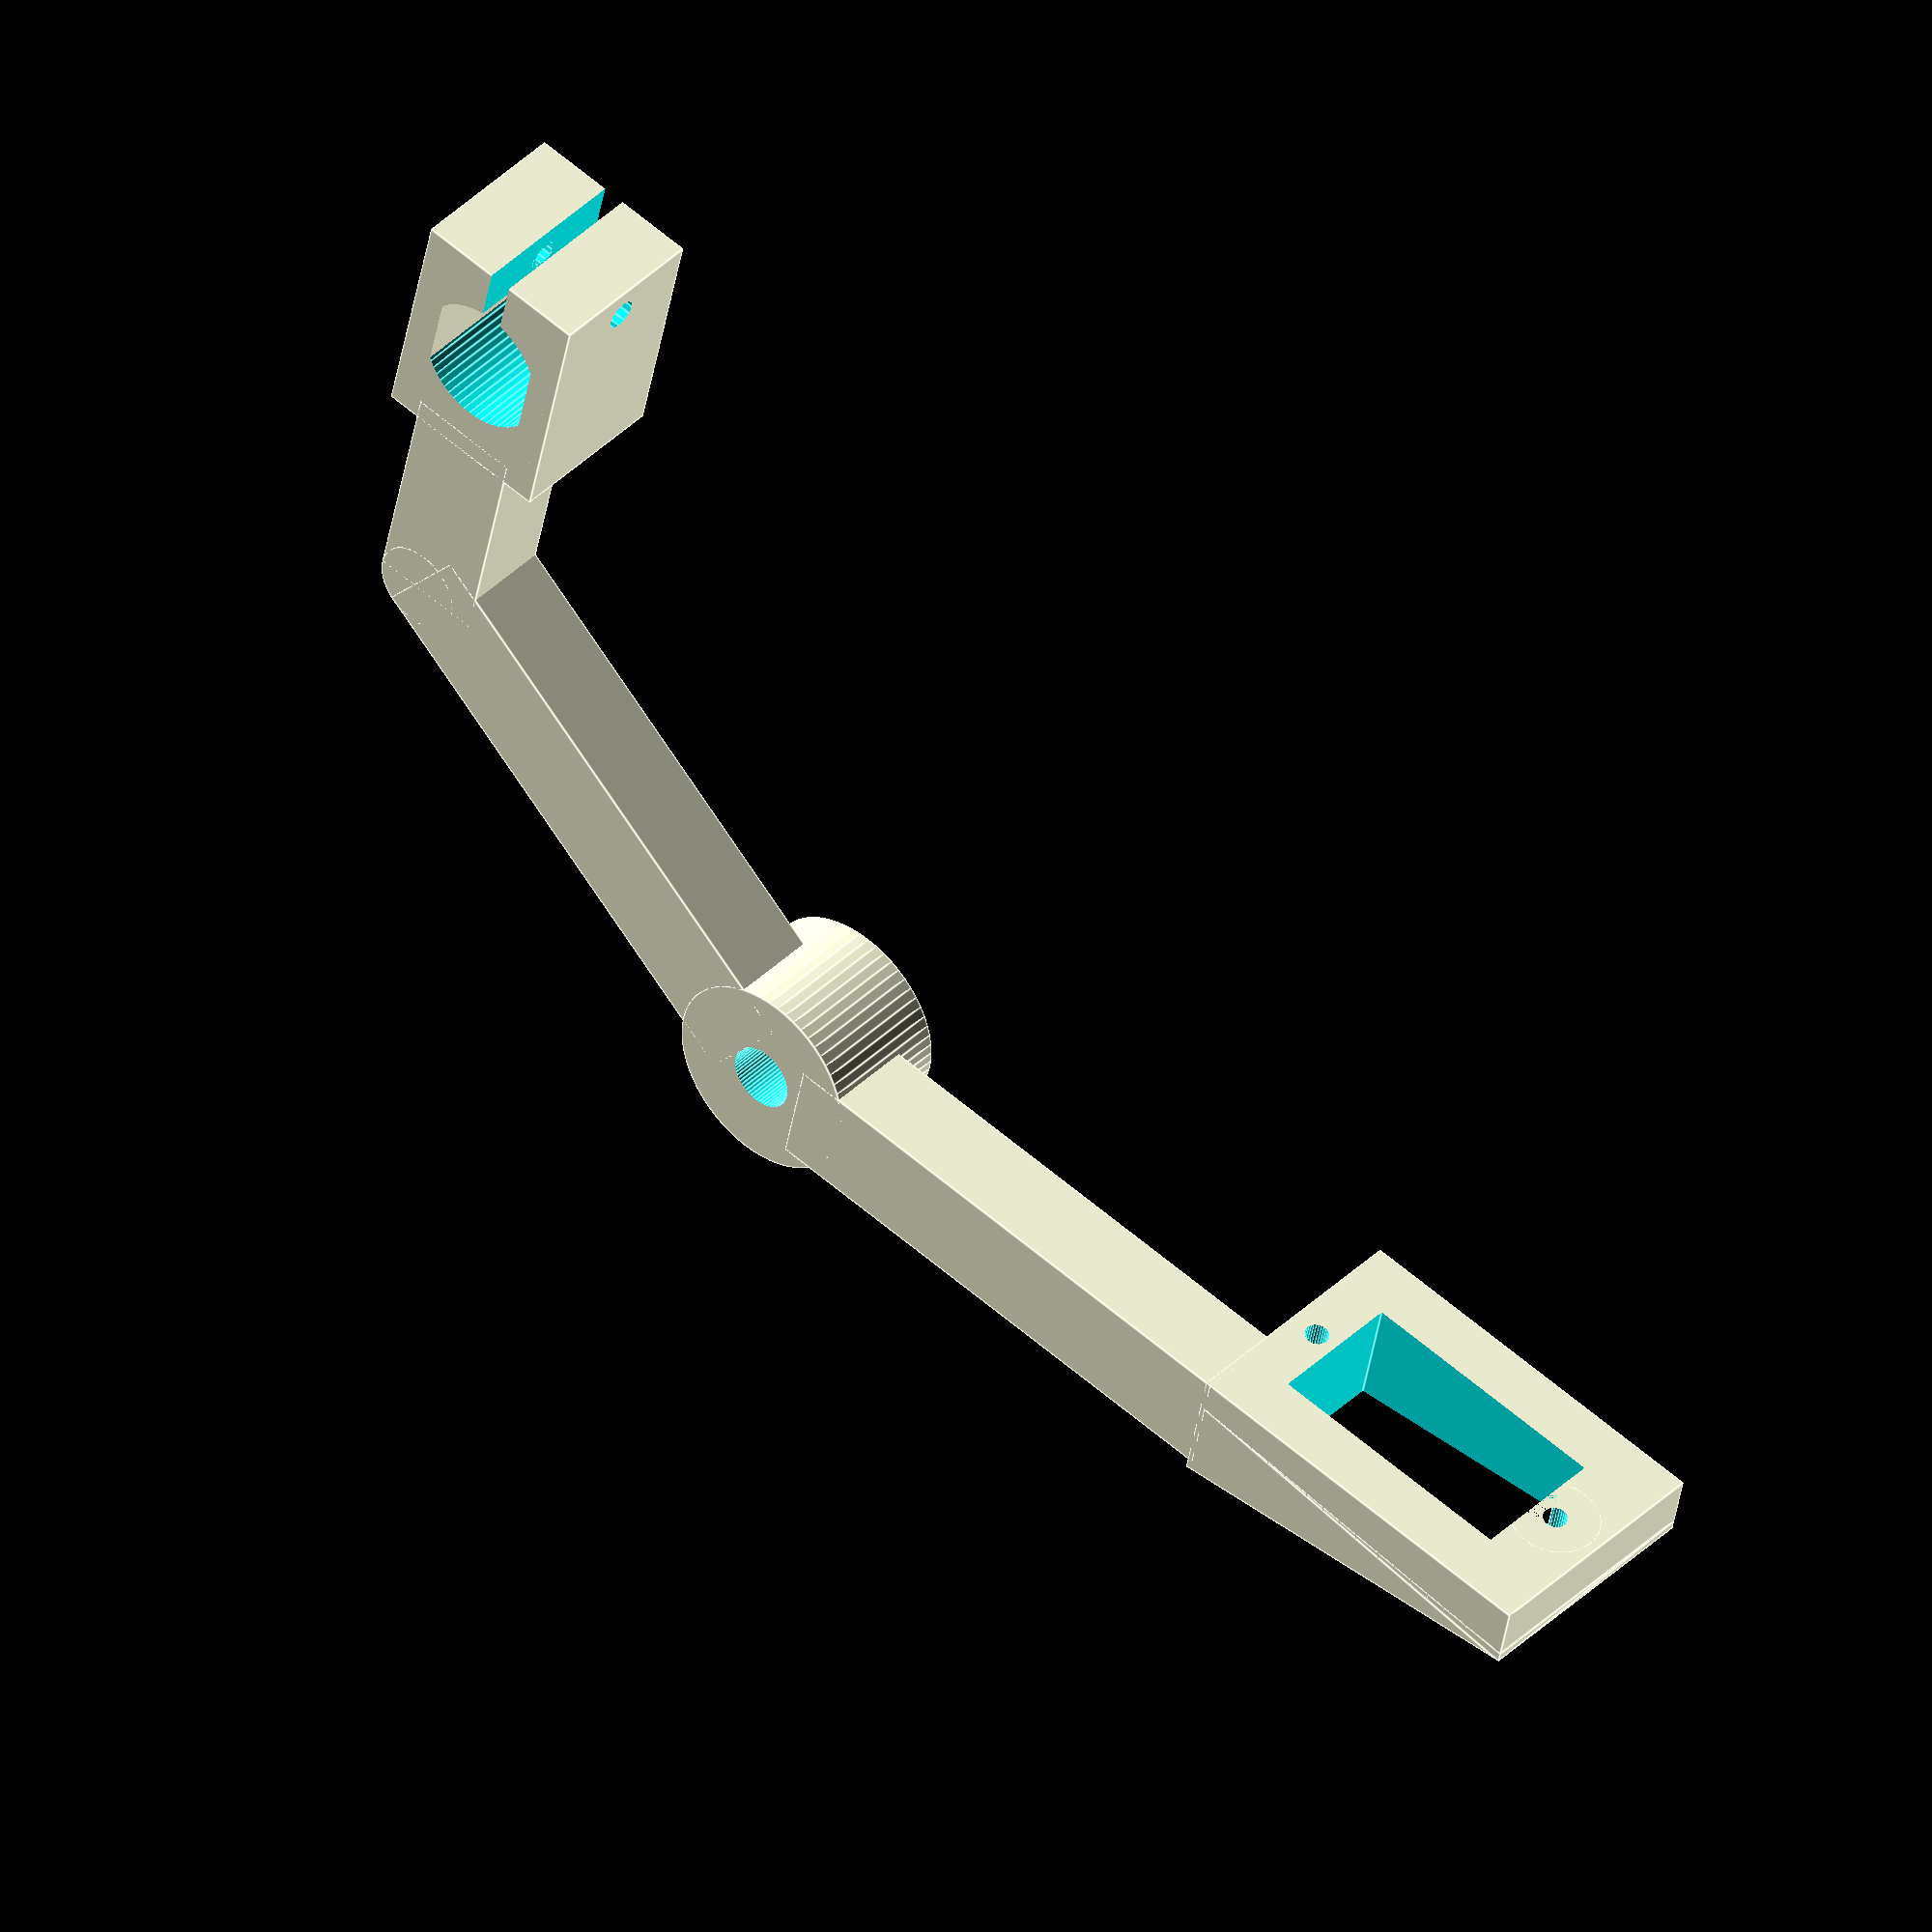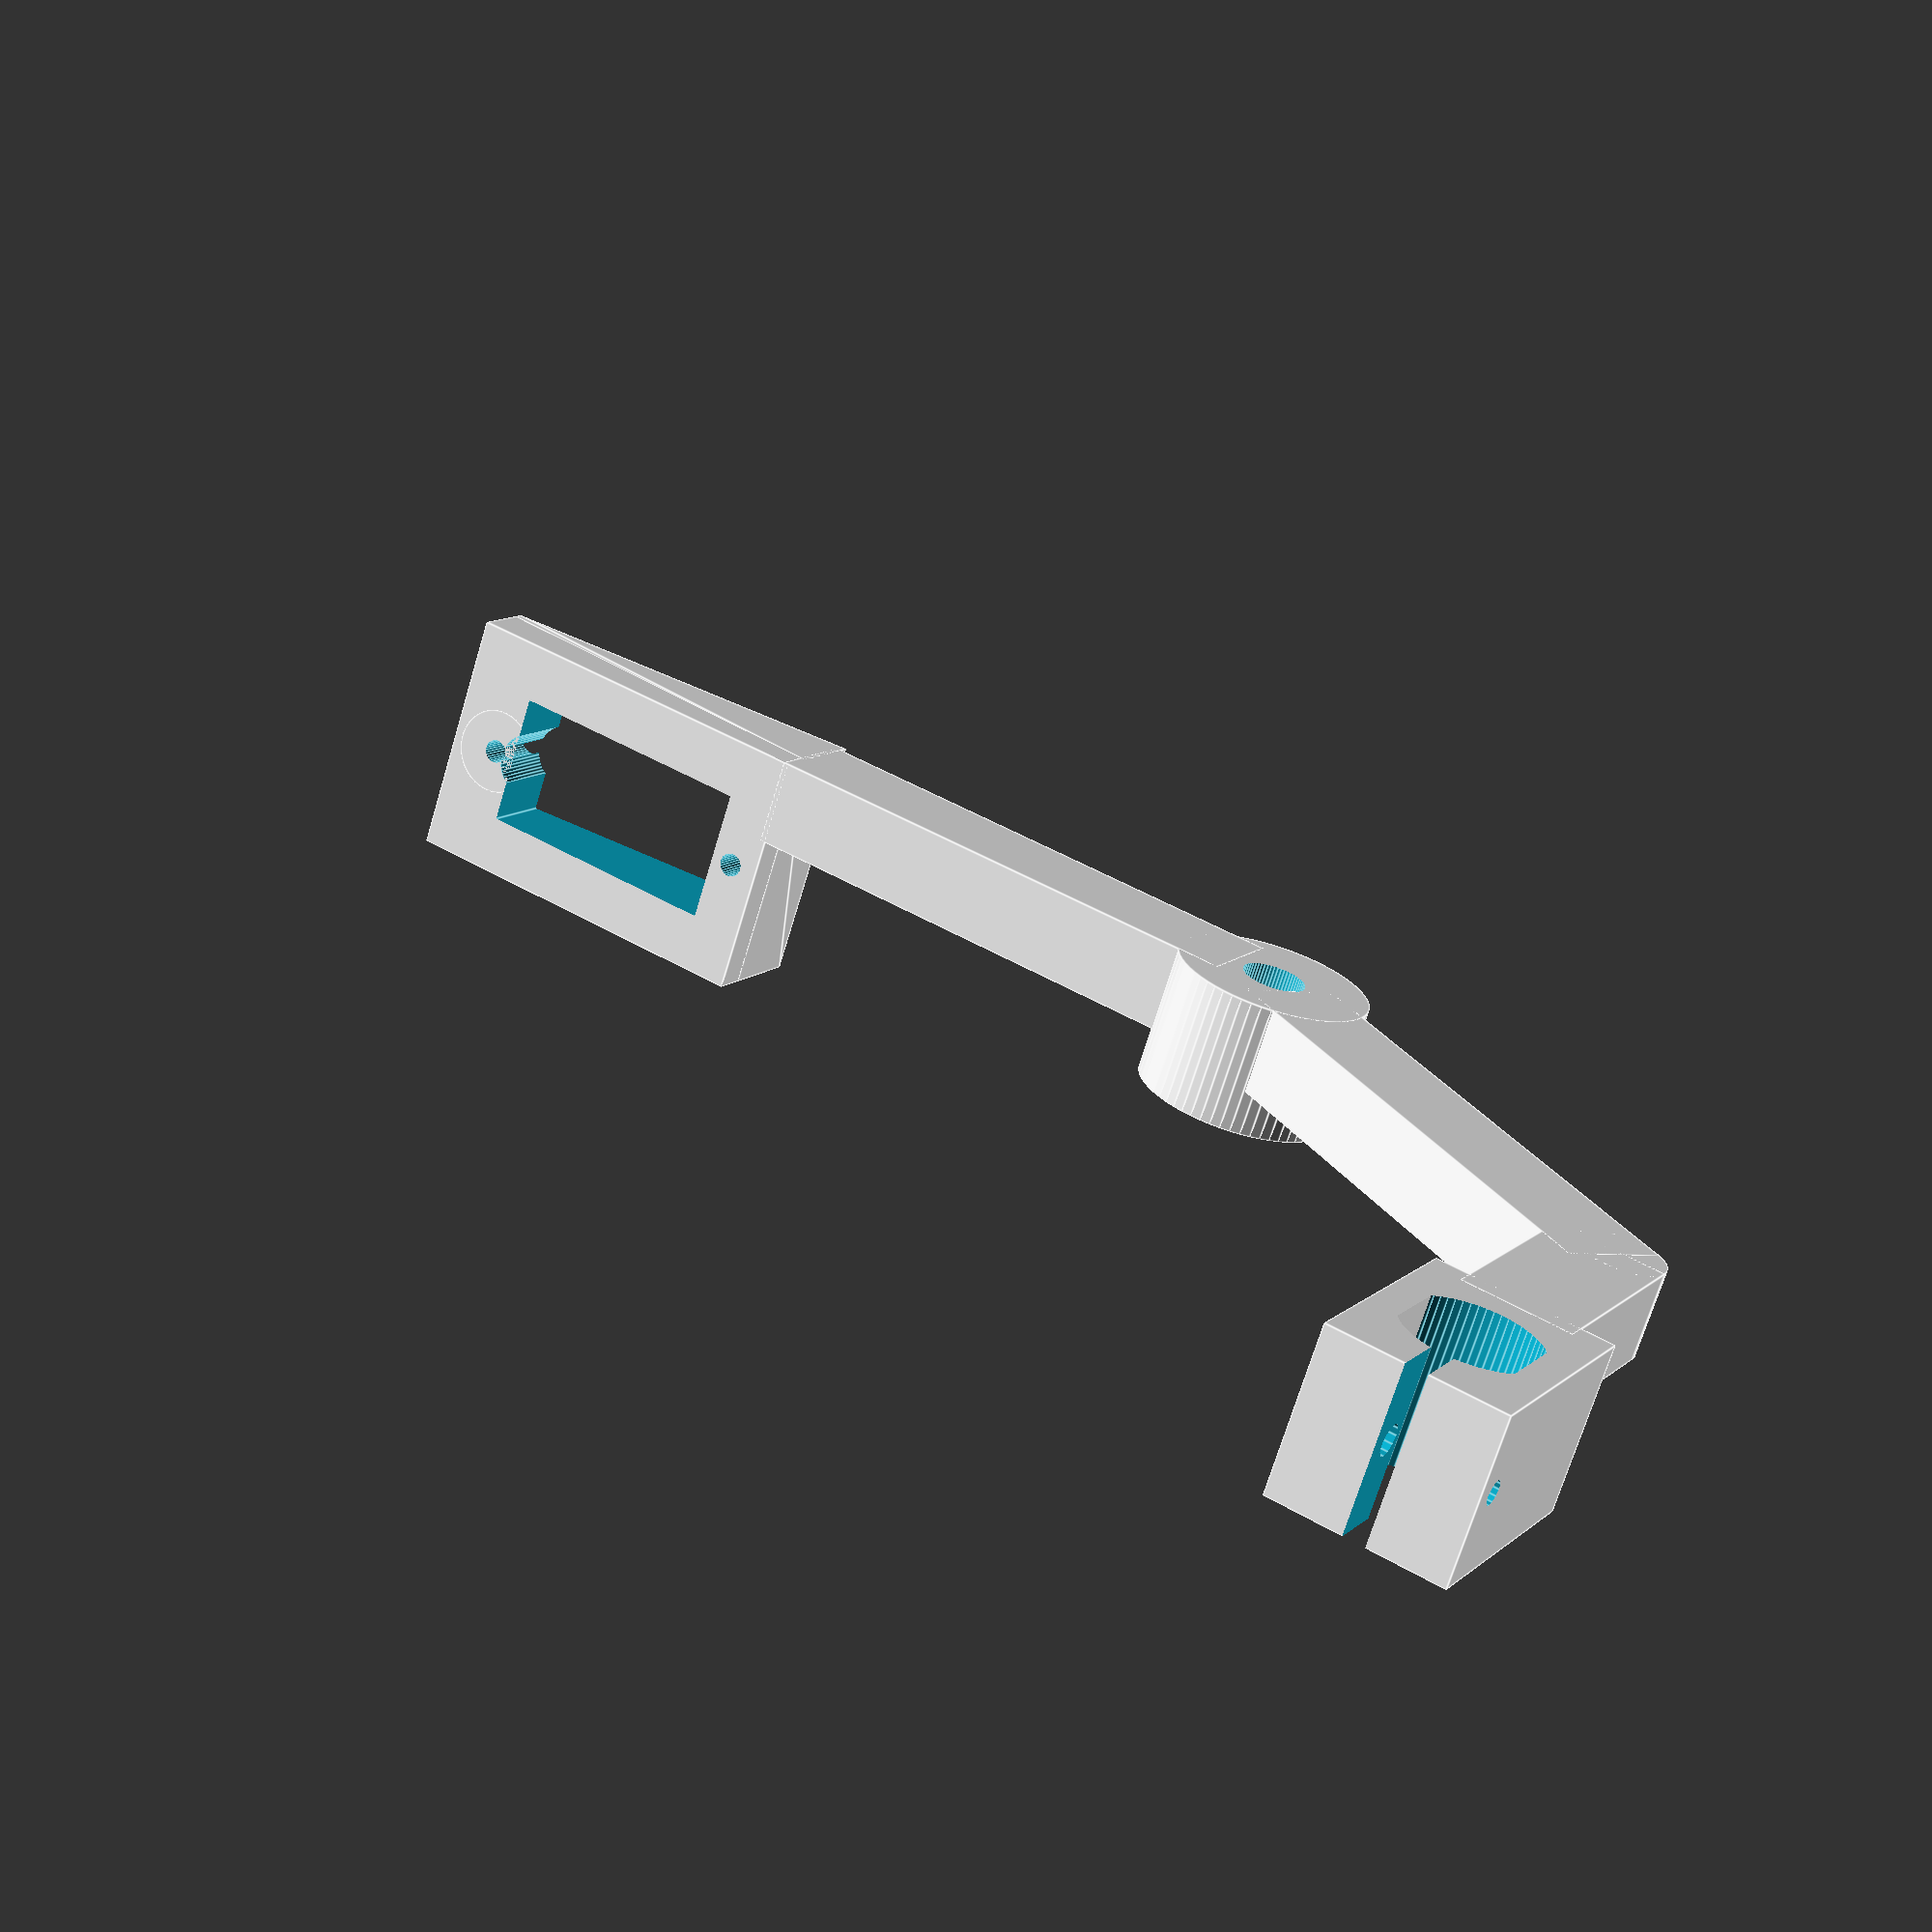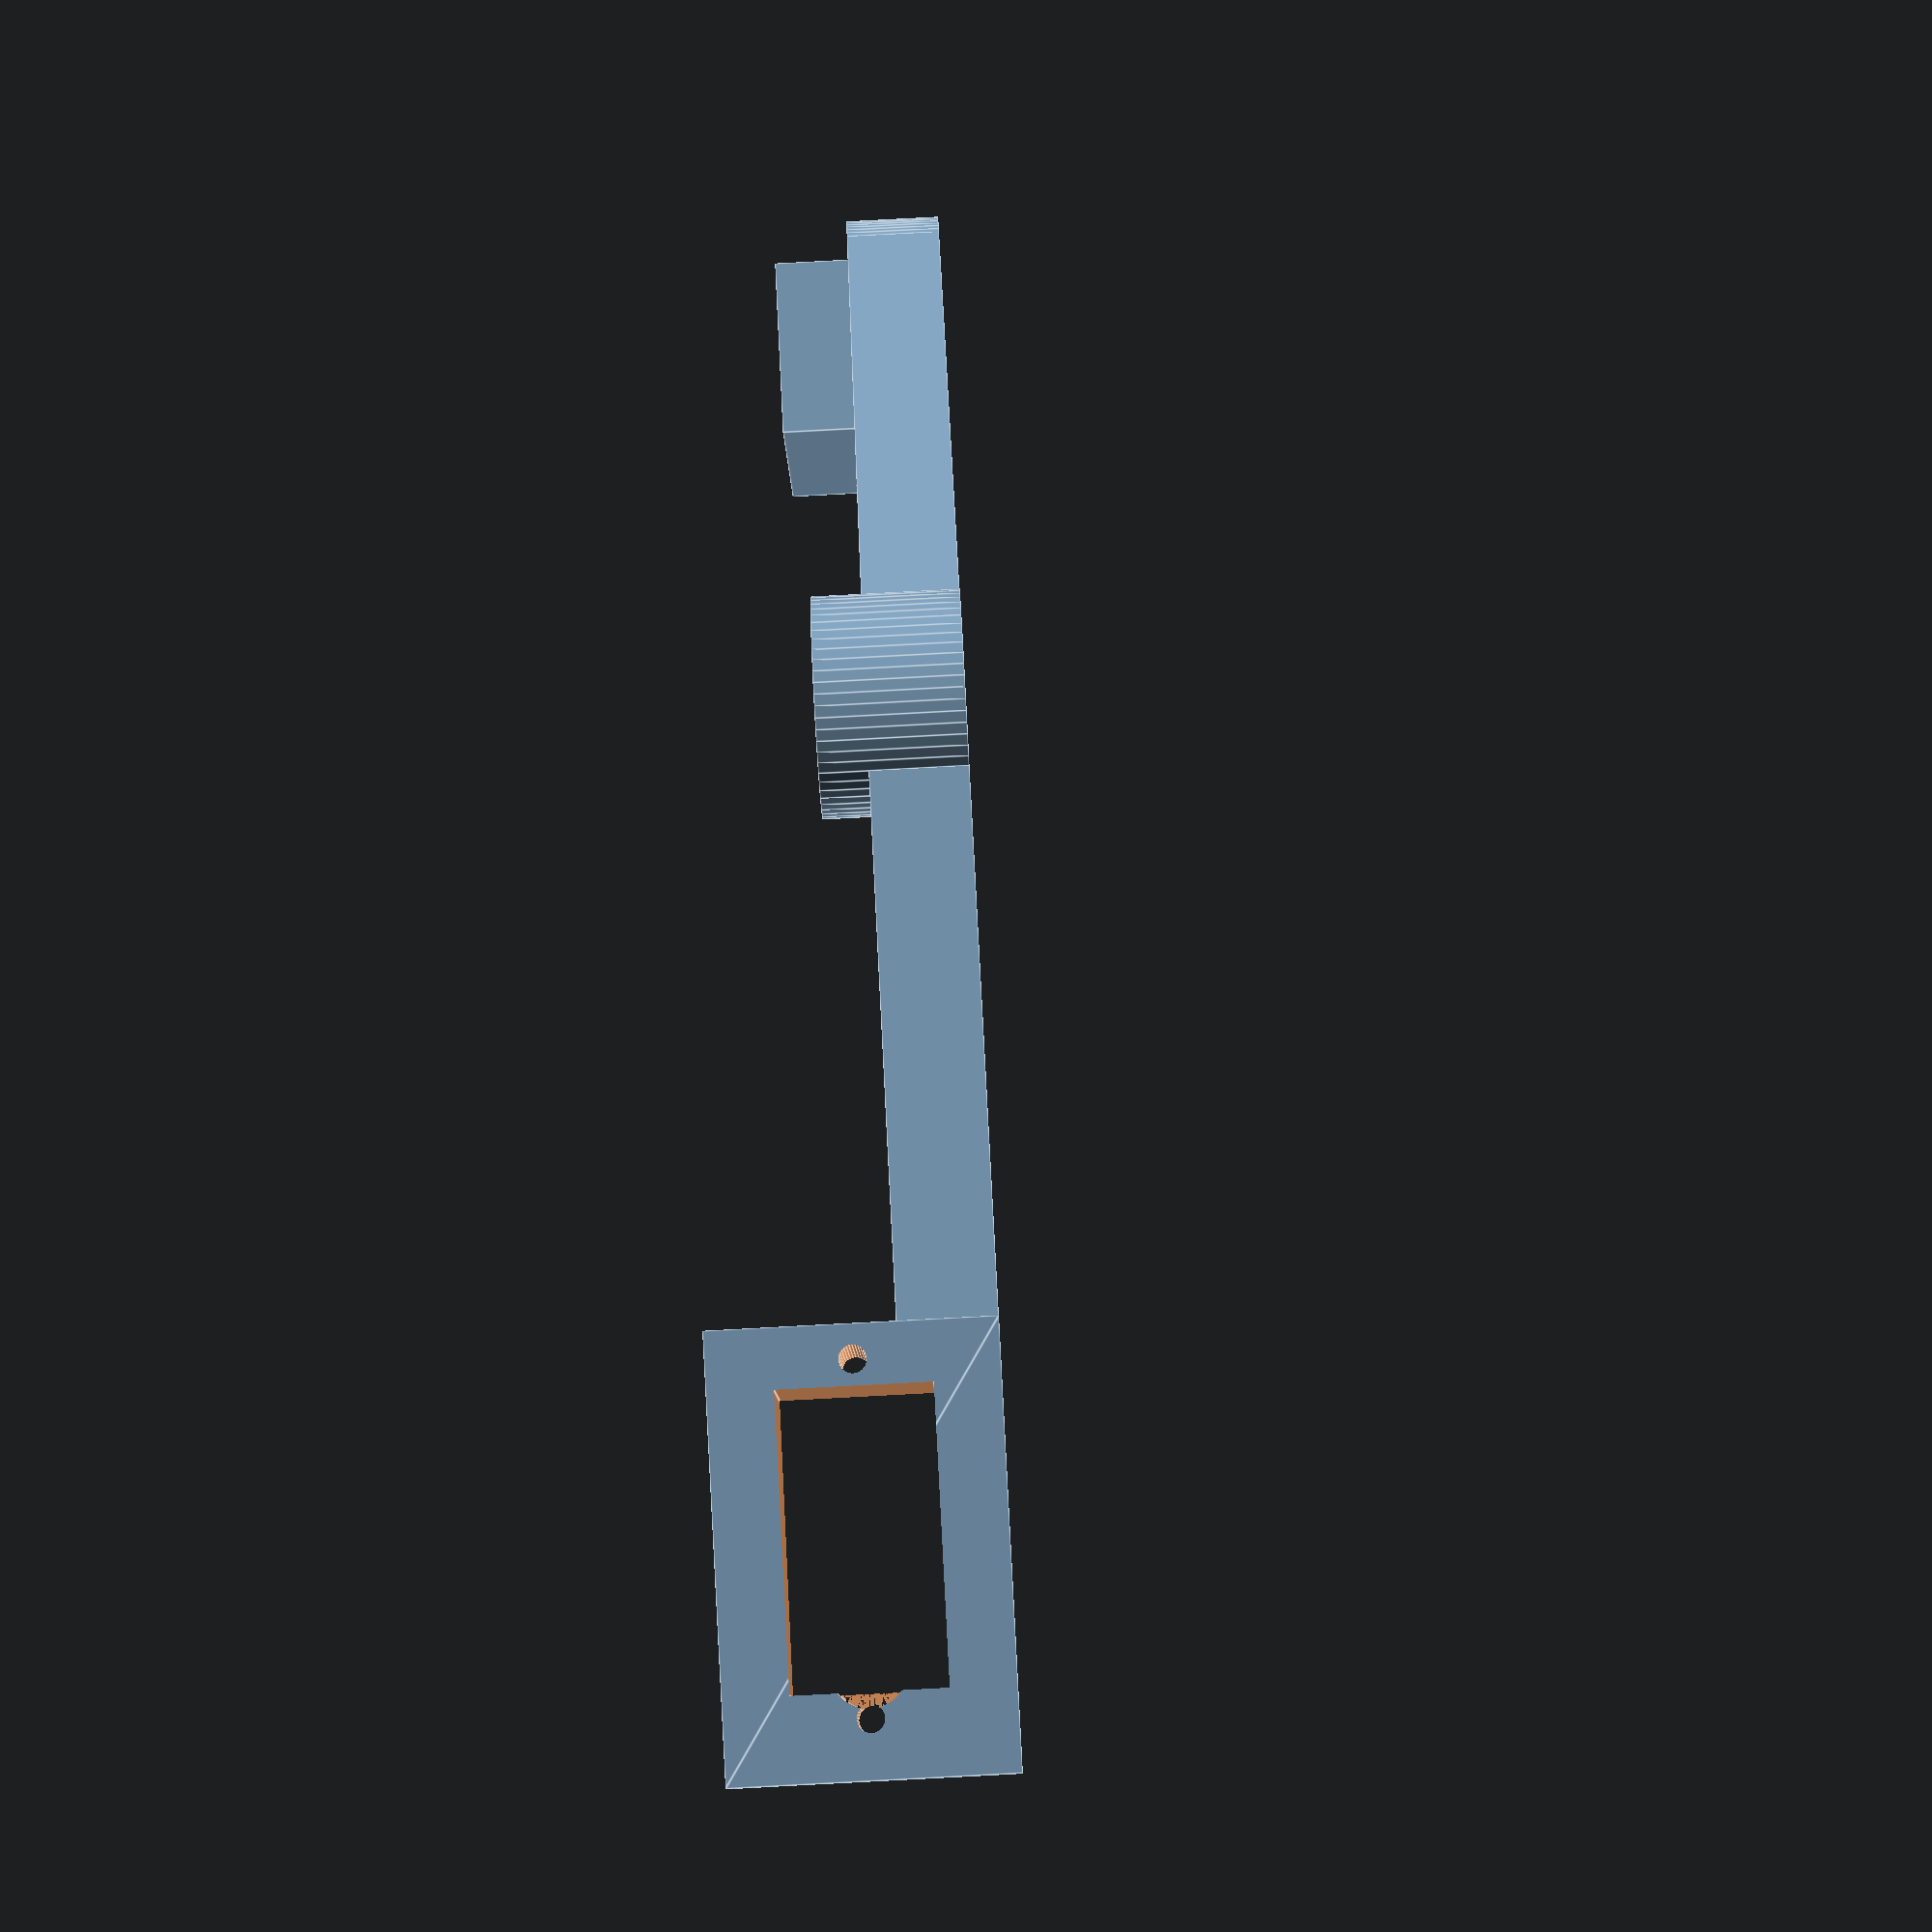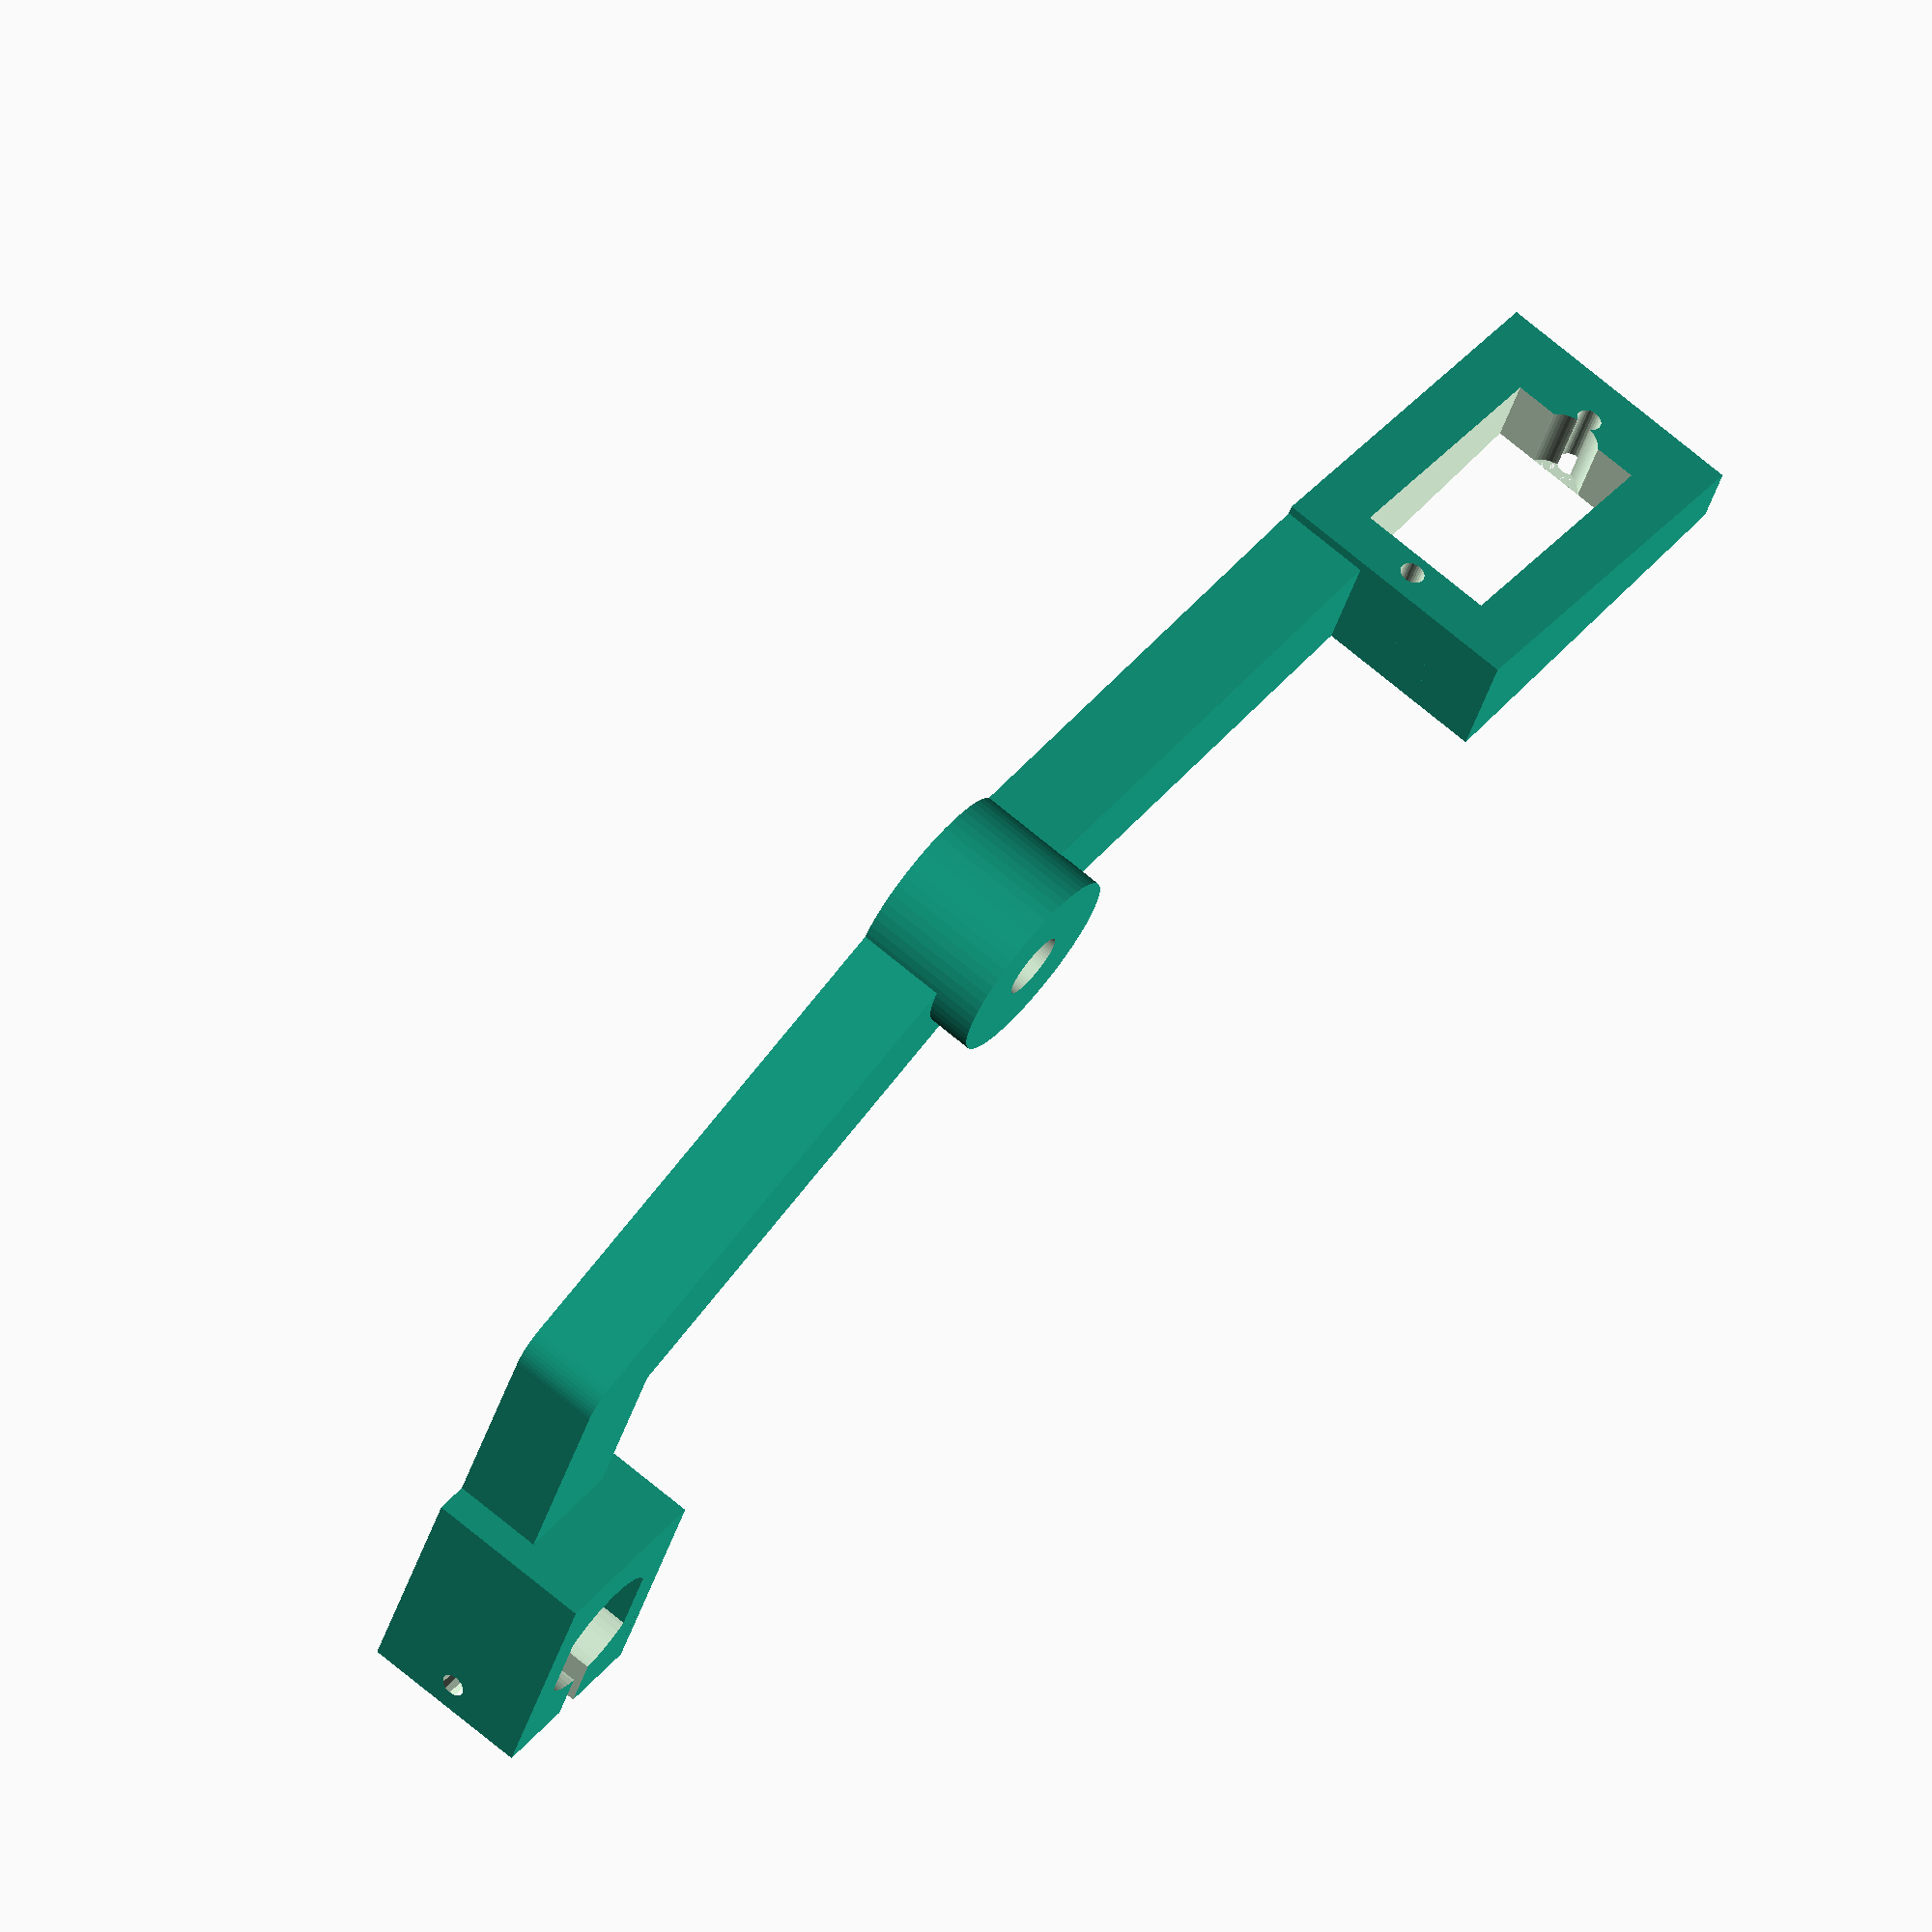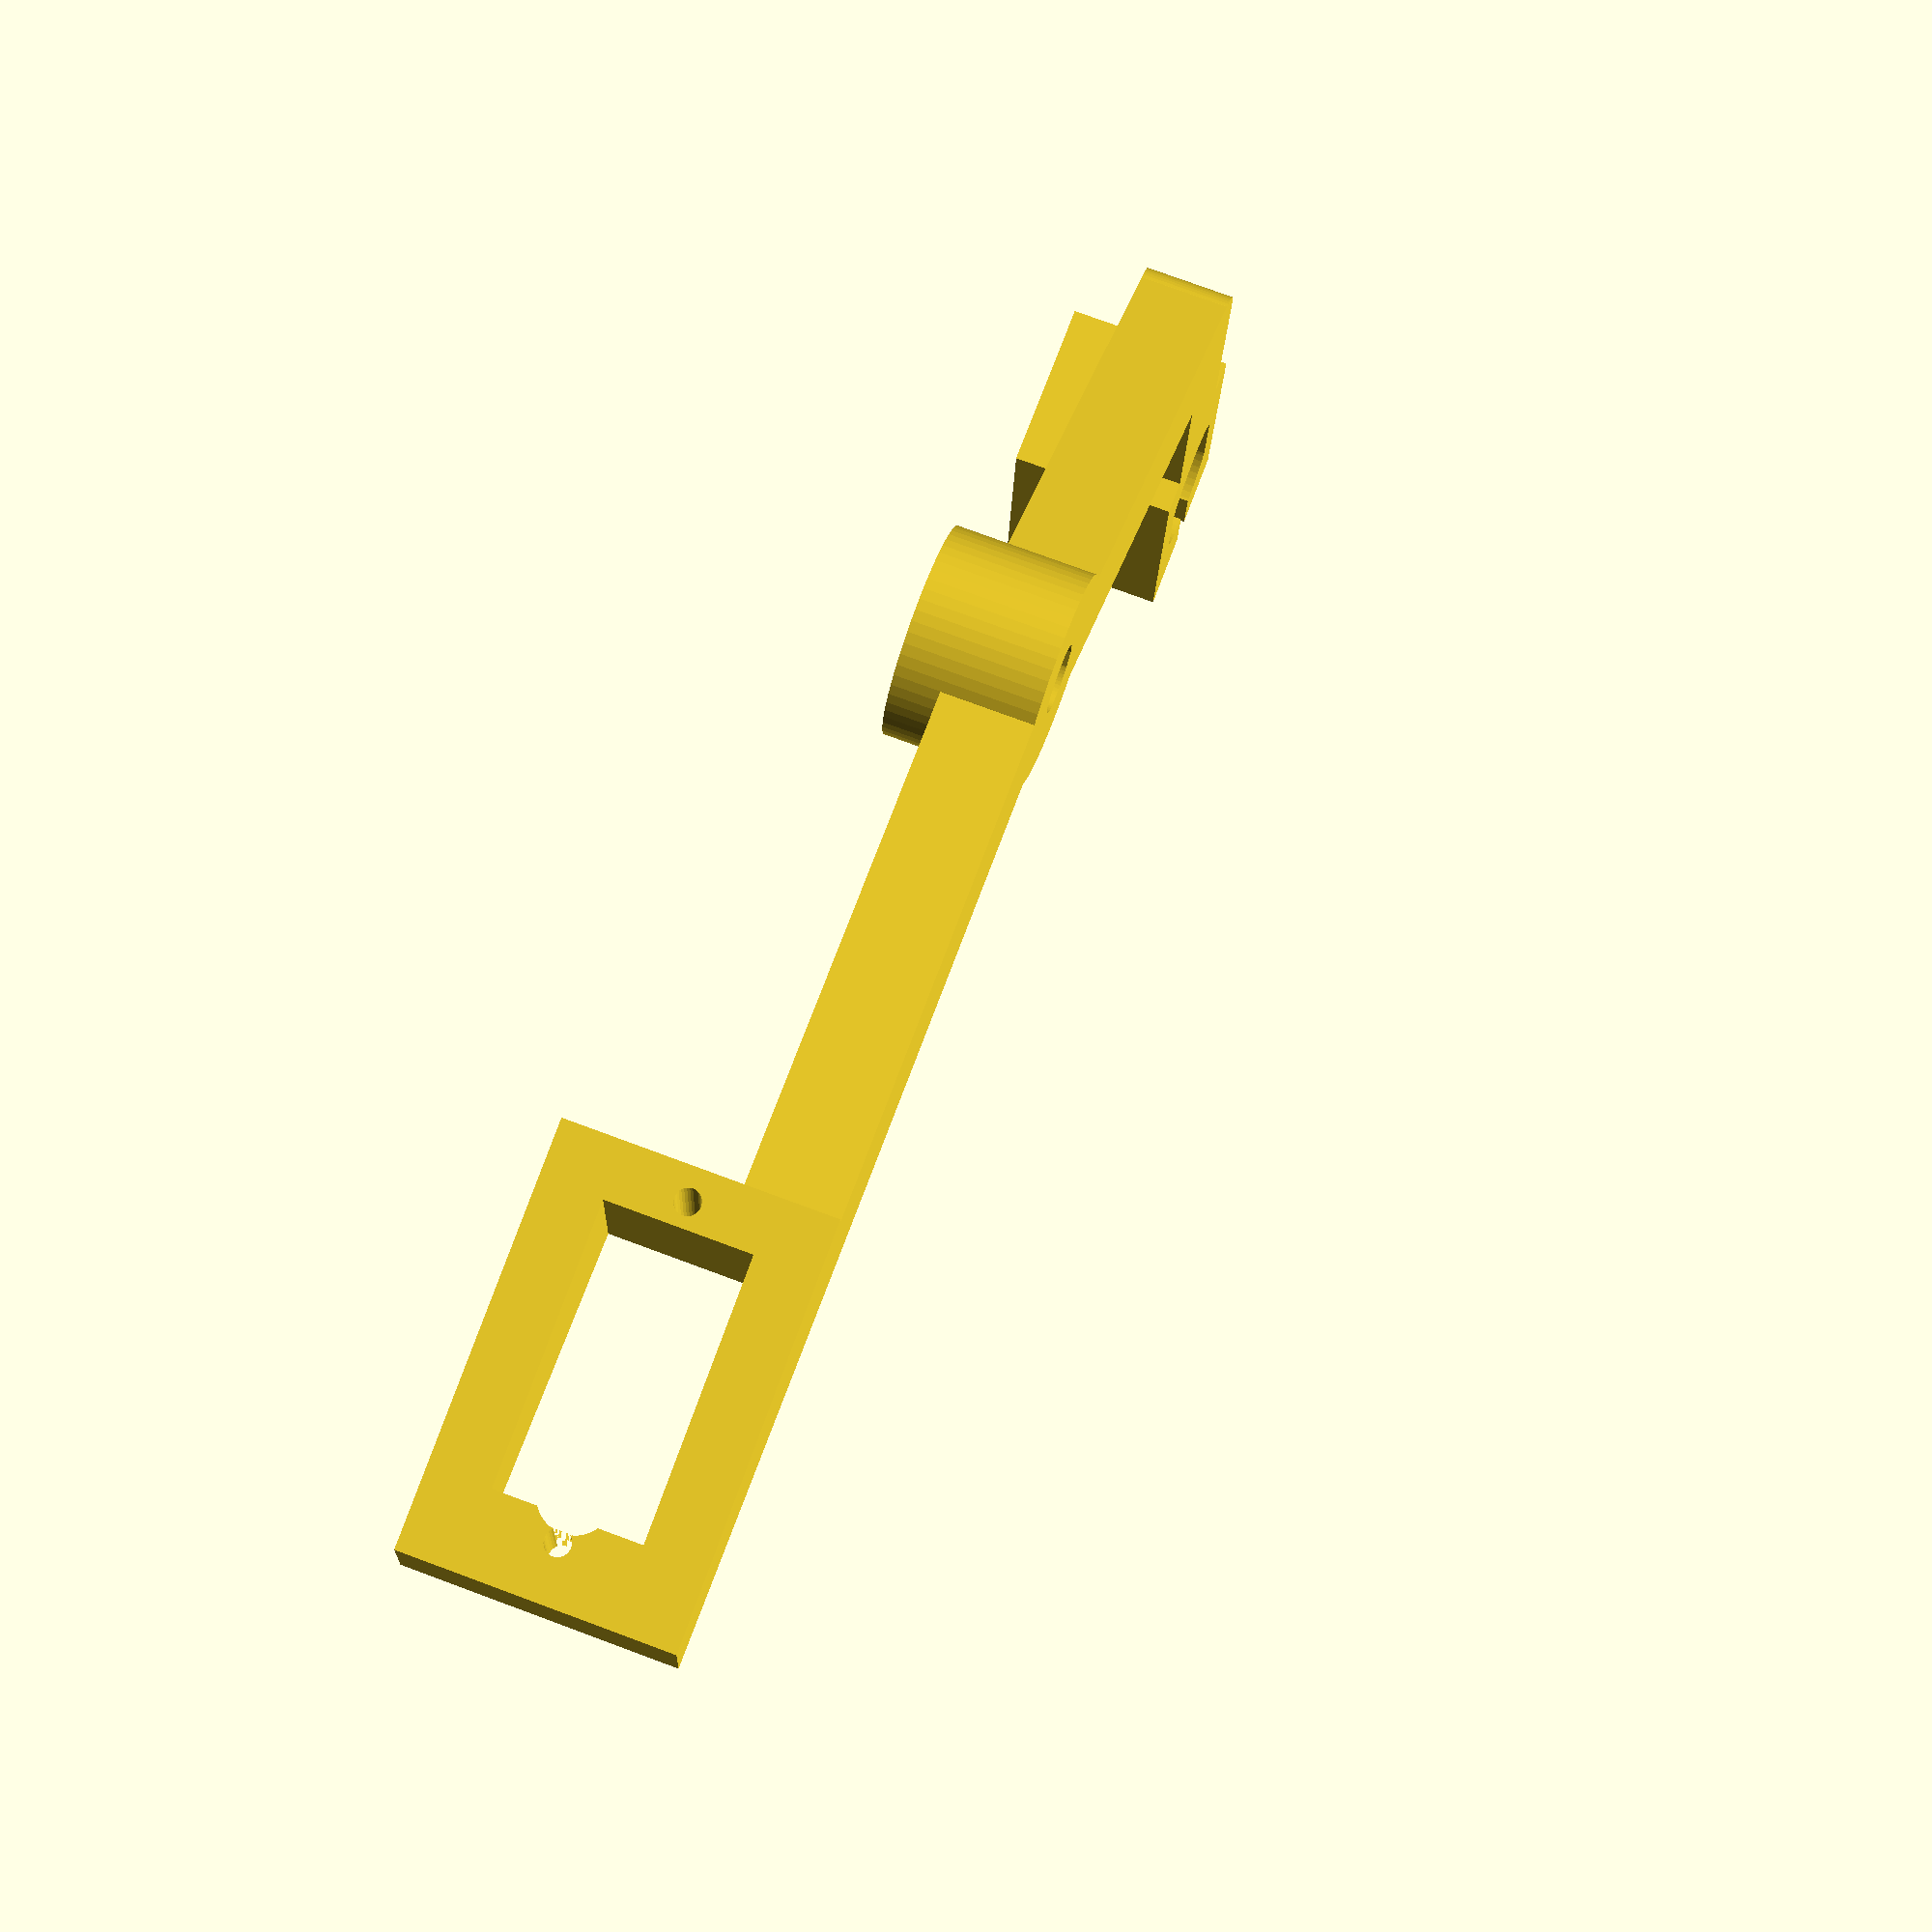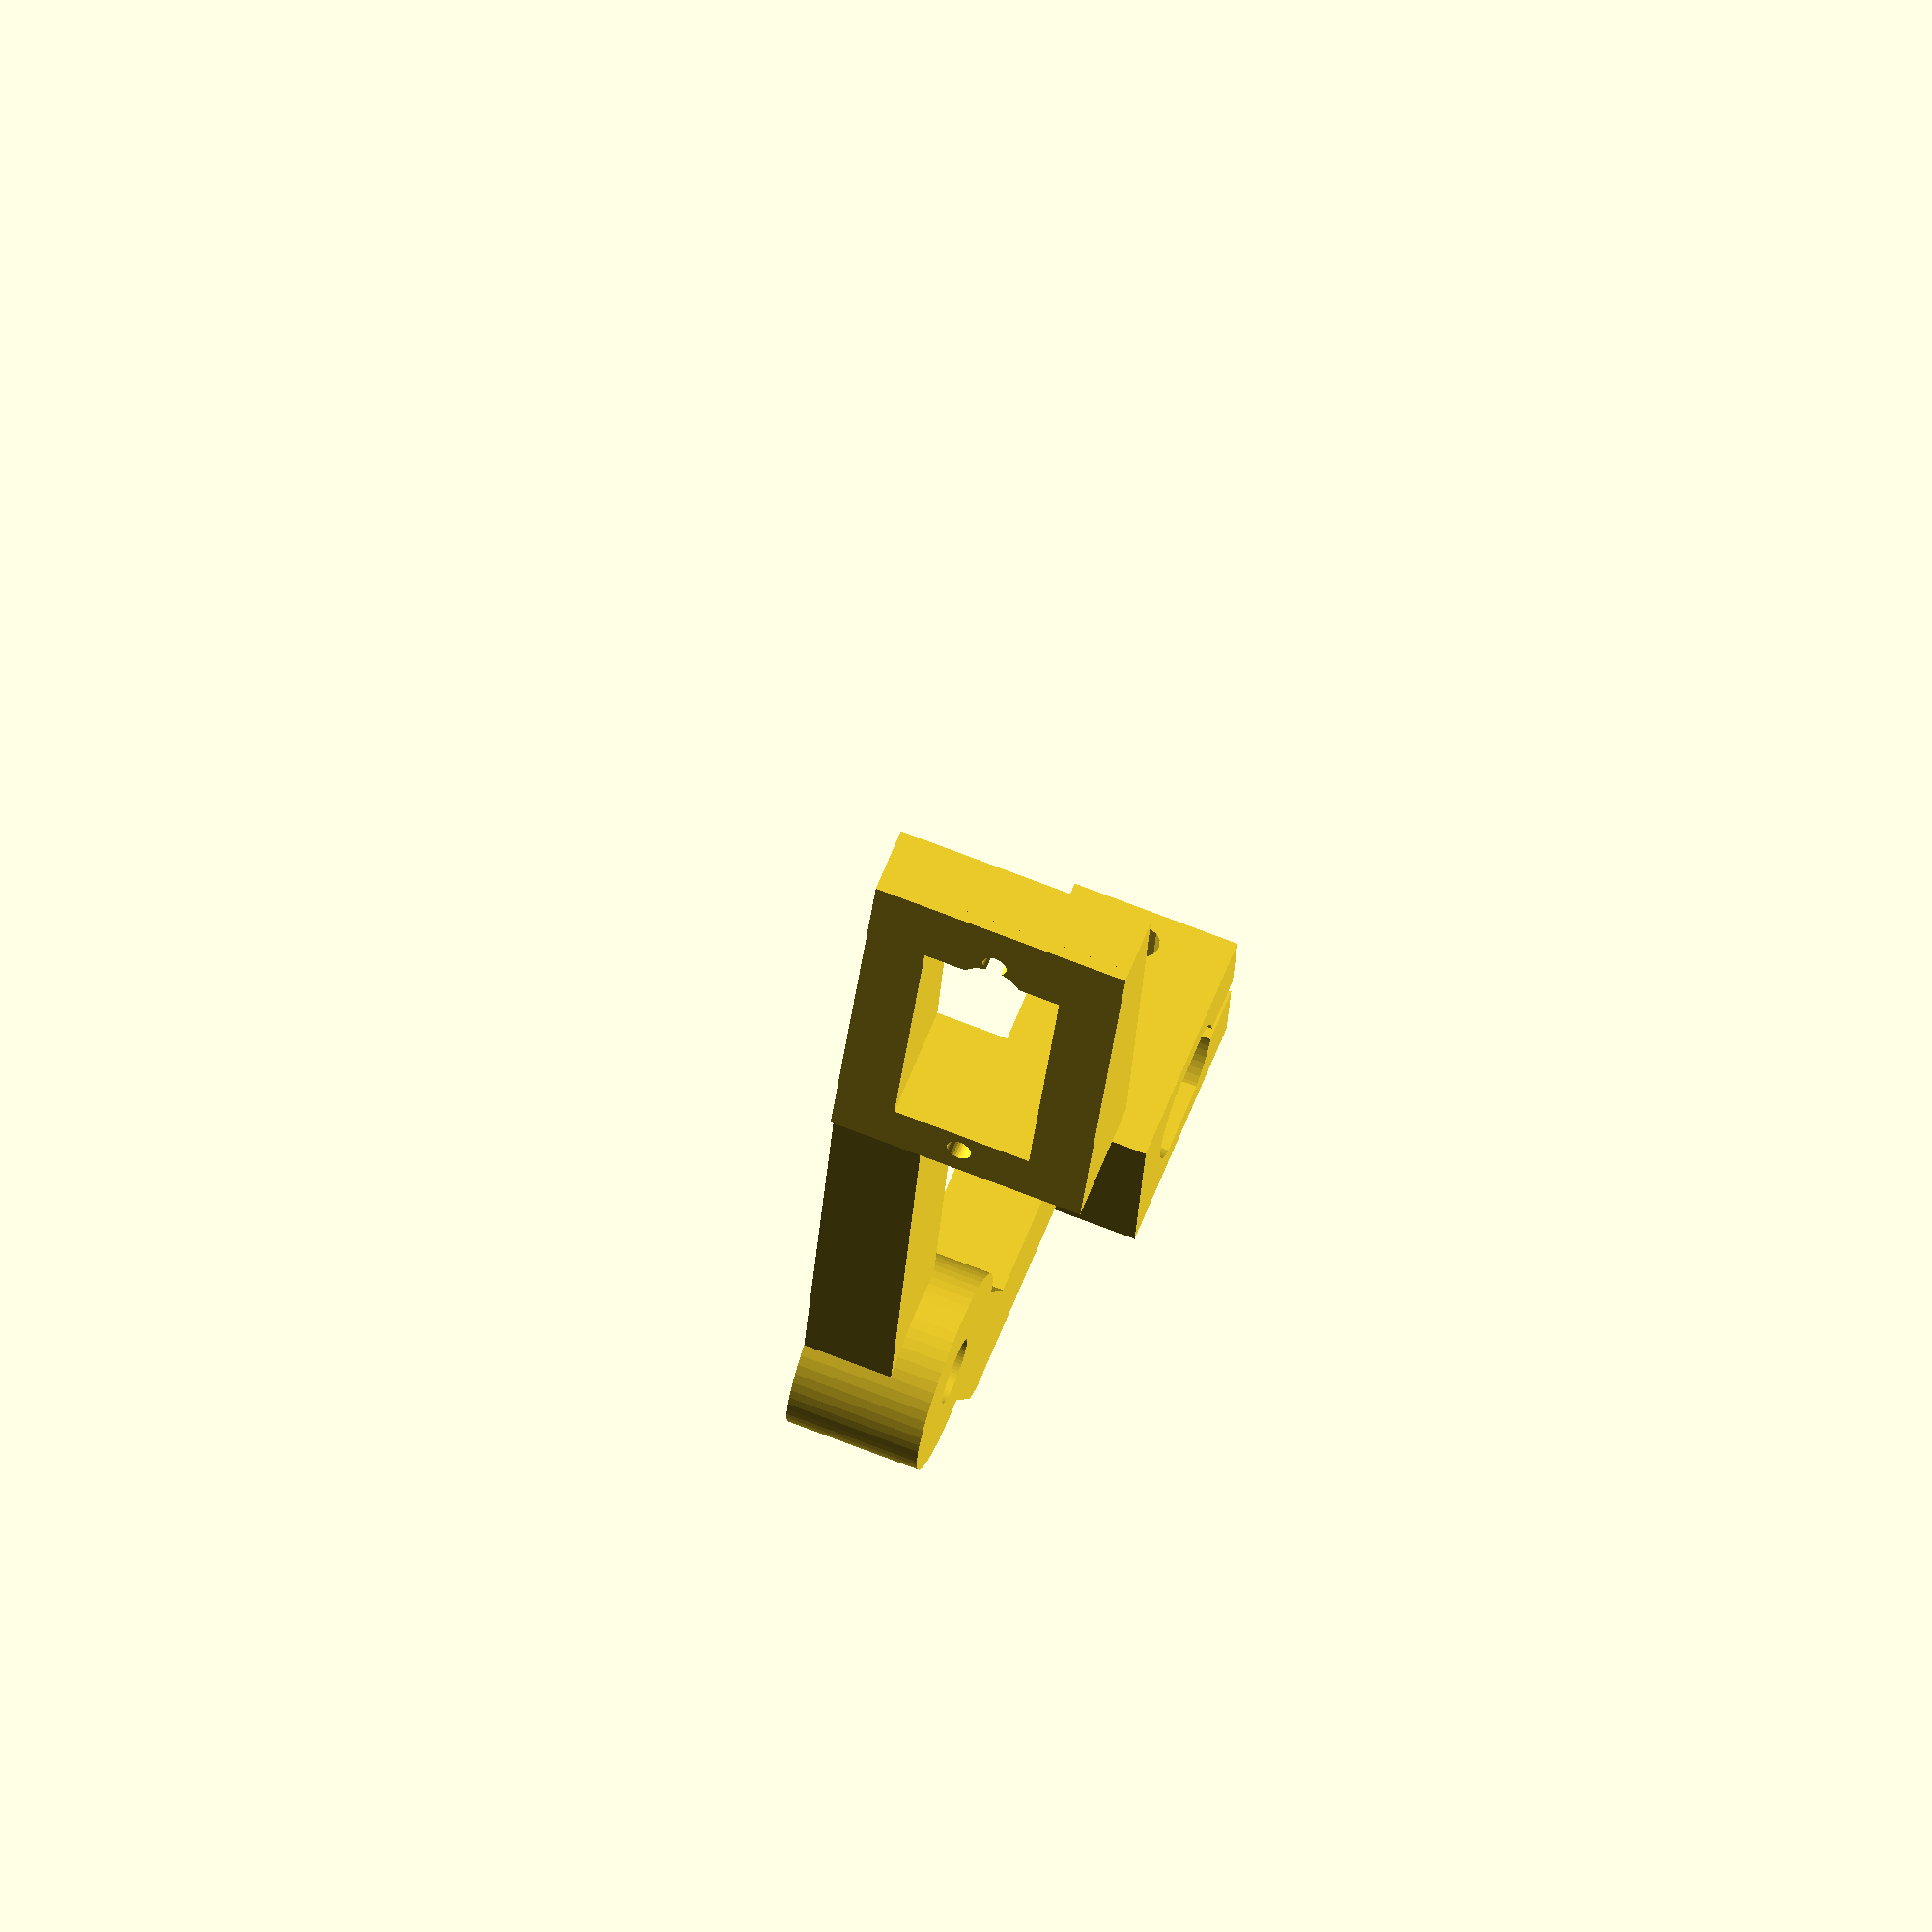
<openscad>
translate([75,30,17])rotate([-90,0,180])rear();

module rear(){
rotate([90,-90,0])translate([4,5,-6])wheel_bracket();
$fn=60;

translate([4,-2,-1])cube([21,8,10]);
translate([25,6,5])rotate([90,0,0])
cylinder(d=8,h=8);
translate([20.35,-2,1])rotate([0,60,0])
translate([-1.5,0,0])cube([49,8,10]);
difference(){
translate([50,-6,-40])rotate([-90,0,0])
cylinder(d=18,h=12);
translate([50,-10,-40])rotate([-90,0,0])
cylinder(d=5.9,h=20);
}
translate([47,0,-45])
rotate([0,90,0])
{
    translate([-1,-2,-1])cube([47,8,10]);
    translate([62,-5.5,-1])rotate([0,0,0])
    servo_bracket();
}

module wheel_bracket(){
    difference(){
translate([-8,-11,0])cube([16,22,15]);
difference(){
    translate([0,0,-1])cylinder(d=12.2,h=25,$fn=60);
    translate([6.1,0,-1])cube([2,16,40],center=true);
    translate([-6.1,0,-1])cube([2,16,40],center=true);
}
//translate([0,14,-15])rotate([45,0,0])cube(30,center=true);
translate([-1,0,-1])cube([2,22,25]);
translate([-9,8,7.5])rotate([0,90,0])
cylinder(d=2.2,h=21,$fn=12);
translate([-9,8,7.5])rotate([0,90,0])
cylinder(d=2.8,h=10,$fn=12);
}
}
}

module servo_bracket(){
difference(){
union(){
translate([1,0,2.5])cube([35,23,5],center=true);
translate([0,11.5,3])
rotate([90,0,0])linear_extrude(height=23)
polygon([[-16.5,0],[18.5,2],[18.5,3],[-16.5,8]]);
translate([13.75,0,0])cylinder(d=8,h=2,$fn=60);
}
cube([23.4,12.4,50],center=true);
translate([13.75,0,-1])cylinder(d=2.2,h=50,$fn=30);
translate([-13.75,0,-1])cylinder(d=2.2,h=50,$fn=30);
translate([10,0,0])cylinder(d=6,h=12,$fn=60);
}
}

</openscad>
<views>
elev=139.2 azim=78.1 roll=319.5 proj=o view=edges
elev=249.8 azim=240.8 roll=16.7 proj=p view=edges
elev=273.5 azim=83.6 roll=87.0 proj=p view=edges
elev=287.4 azim=113.1 roll=309.7 proj=o view=wireframe
elev=283.2 azim=85.0 roll=110.3 proj=p view=wireframe
elev=288.3 azim=9.5 roll=291.3 proj=o view=wireframe
</views>
